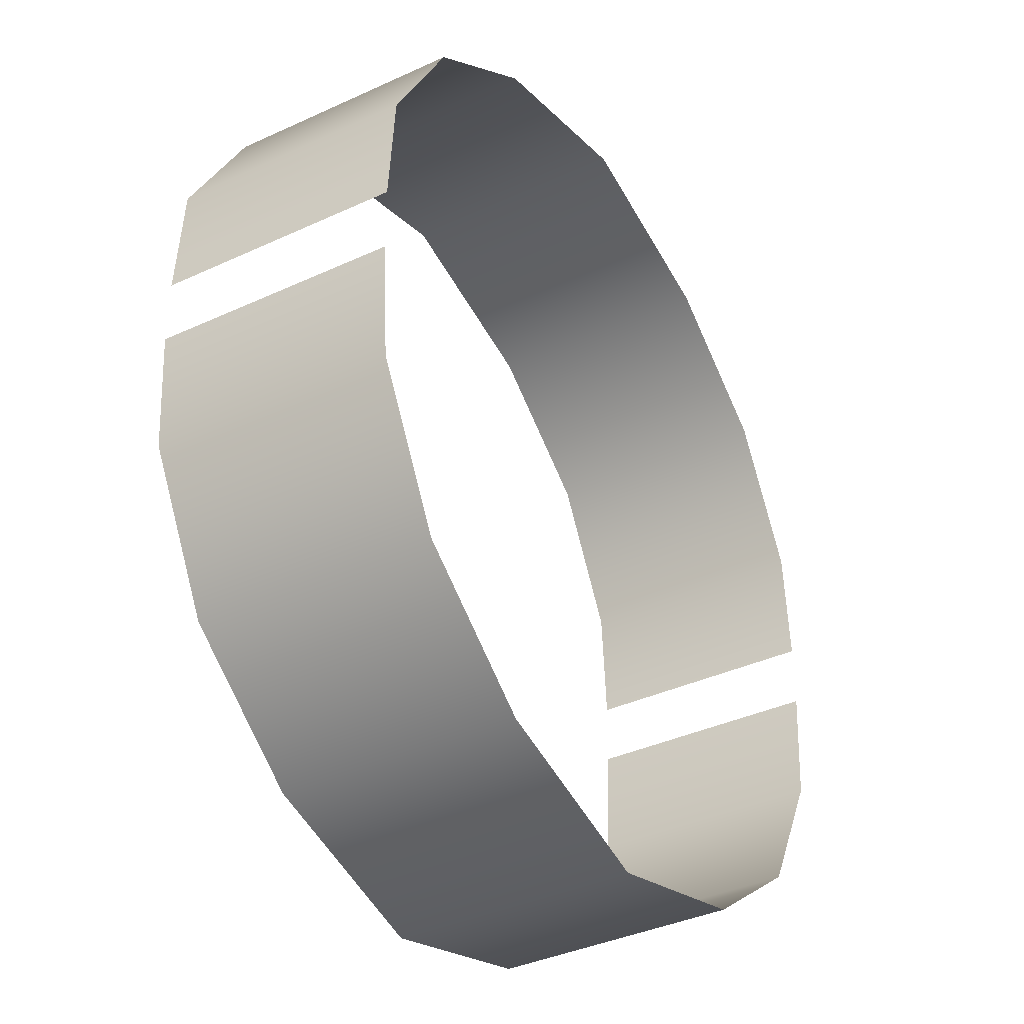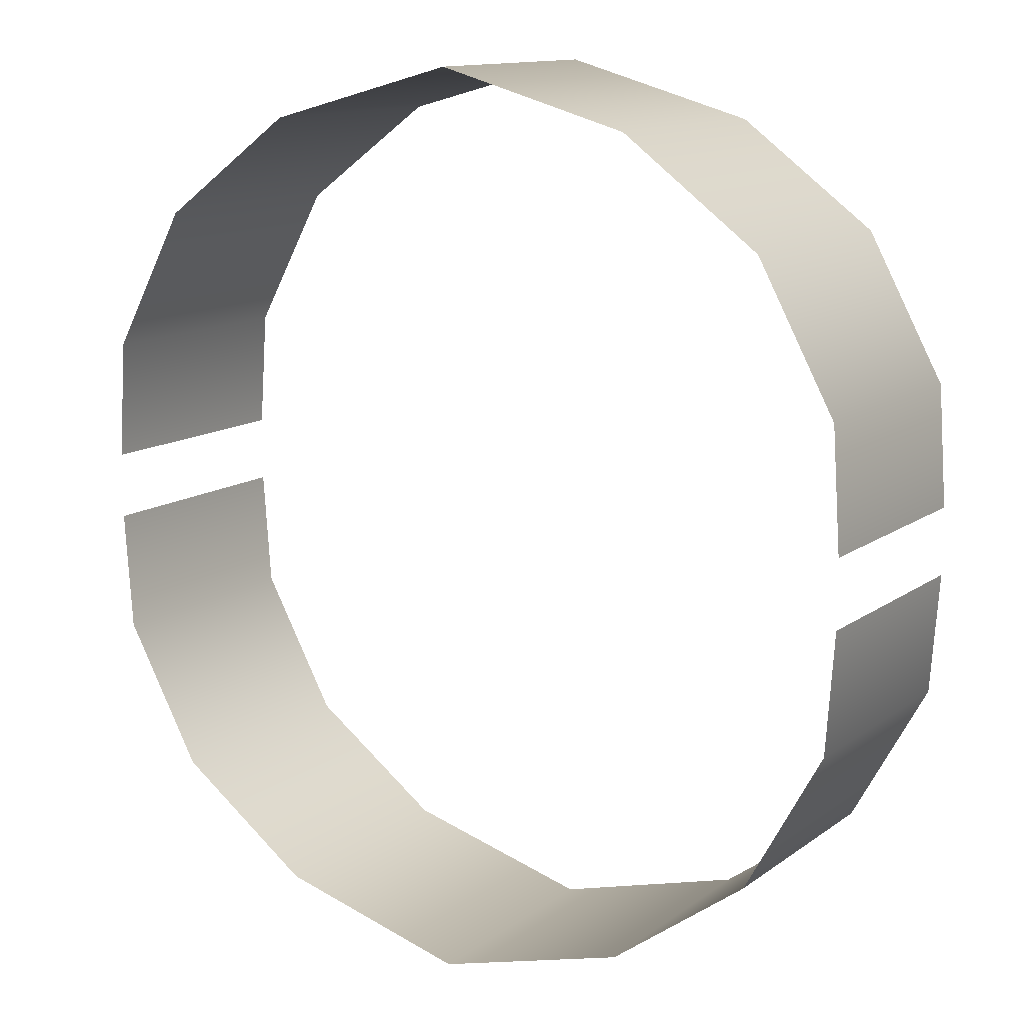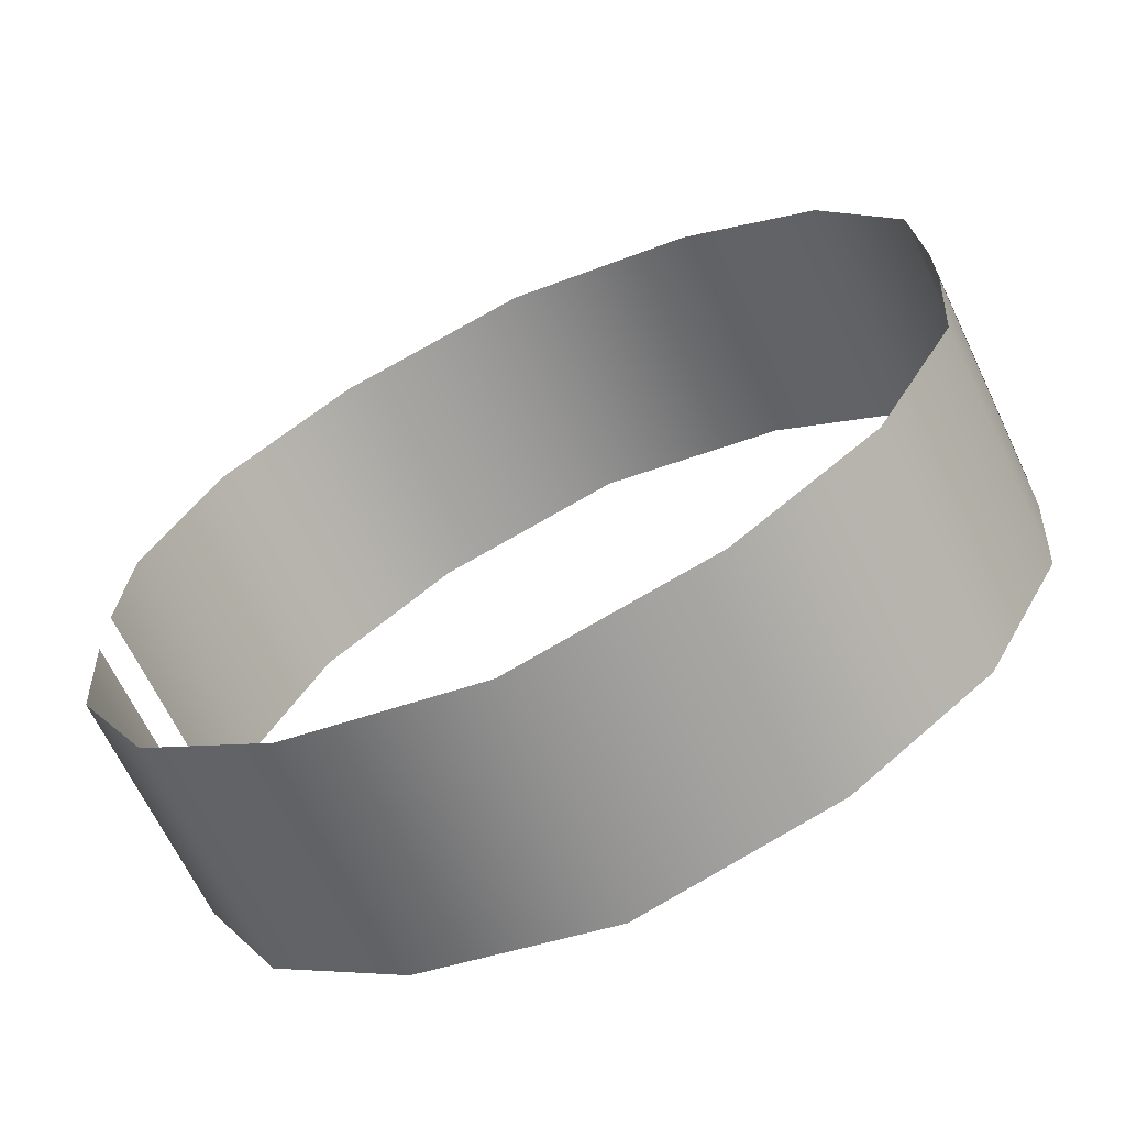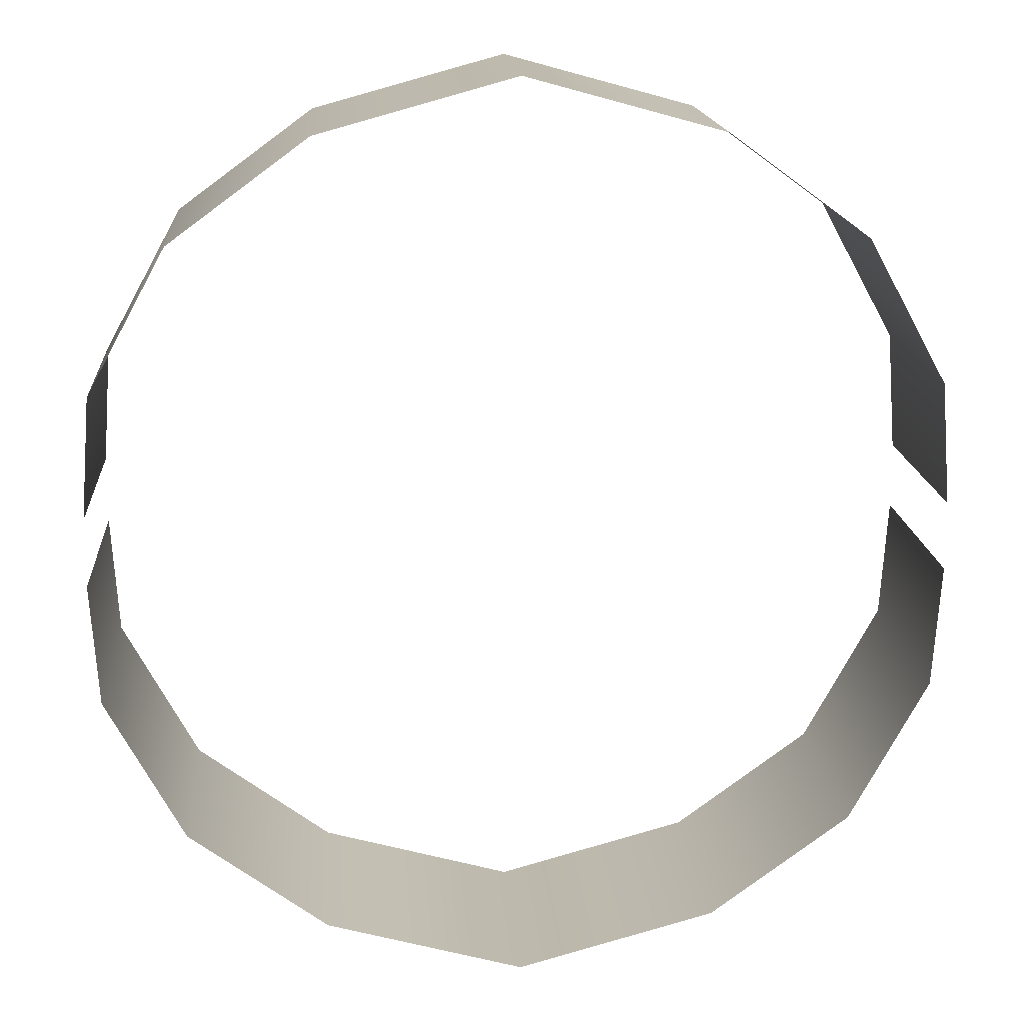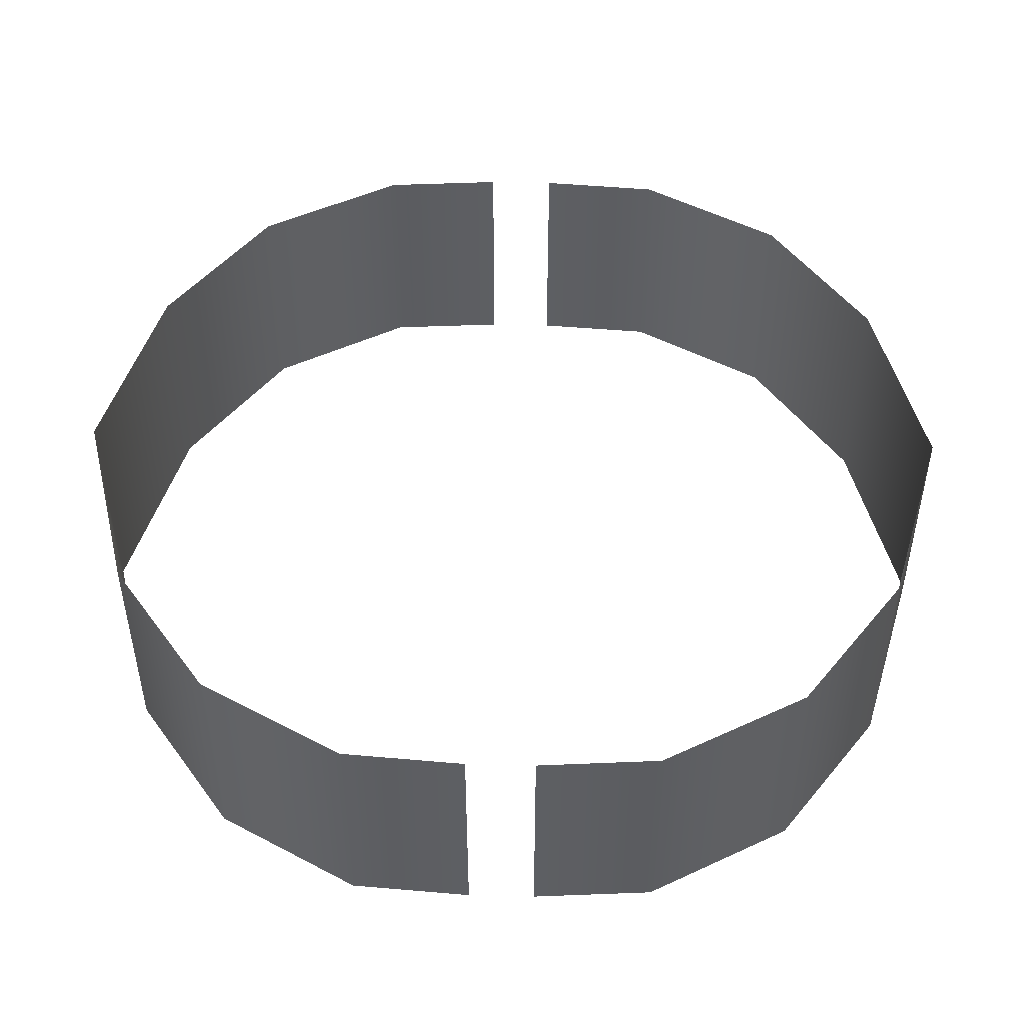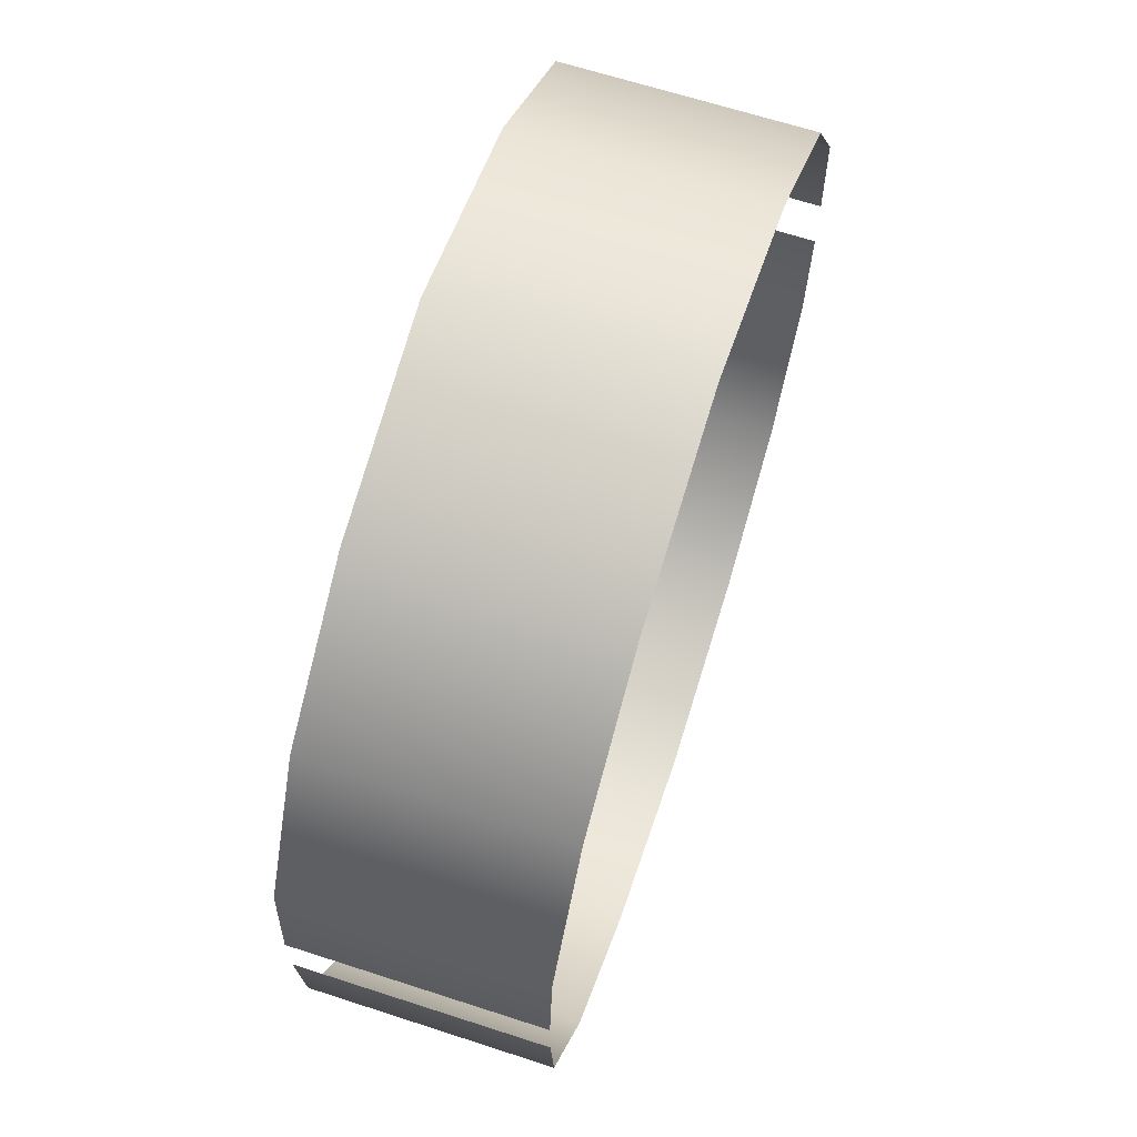
<metadata>
{"format":"obj","ext":"obj","renderer":"f3d","projection":"perspective","resolution":1024,"background":"white","views":[{"elev":-37.7,"azim":120.6,"up":"+Z"},{"elev":12.9,"azim":32.8,"up":"+Z"},{"elev":-65.7,"azim":-154.6,"up":"+Z"},{"elev":15.5,"azim":175.8,"up":"+Z"},{"elev":49.2,"azim":91.5,"up":"+Y"},{"elev":67.3,"azim":-72.1,"up":"+Z"}]}
</metadata>
<code>
g febg_coinrush_001_screen_02
v 3.906 0.7419 -0.3112
v 3.902 2.959 -0.3124
v 3.822 2.959 -1.427
v 3.829 0.7419 -1.429
v 3.098 2.959 -2.749
v 3.104 0.7419 -2.754
v 1.815 2.959 -3.69
v 1.818 0.7419 -3.697
v -0.0005884 2.959 -4.189
v -0.0005884 0.7419 -4.196
v -1.819 0.7419 -3.697
v -1.816 2.959 -3.69
v -3.099 2.959 -2.749
v -3.105 0.7419 -2.754
v -3.823 2.959 -1.427
v -3.83 0.7419 -1.429
v -3.907 0.7419 -0.3117
v -3.903 2.959 -0.3124
v 3.822 2.959 1.427
v 3.902 2.959 0.3124
v 3.906 0.7419 0.3112
v 3.829 0.7419 1.429
v 3.098 2.959 2.749
v 3.104 0.7419 2.754
v 1.815 2.959 3.69
v 1.818 0.7419 3.697
v -0.0005884 2.959 4.189
v -0.0005884 0.7419 4.196
v -1.819 0.7419 3.697
v -1.816 2.959 3.69
v -3.099 2.959 2.749
v -3.105 0.7419 2.754
v -3.823 2.959 1.427
v -3.83 0.7419 1.429
v -3.907 0.7419 0.3117
v -3.903 2.959 0.3124
g febg_coinrush_001_screen_02_0
f 3 2 1
f 4 3 1
f 3 4 5
f 4 6 5
f 5 6 7
f 6 8 7
f 7 8 9
f 8 10 9
f 10 11 9
f 11 12 9
f 13 12 11
f 14 13 11
f 15 13 14
f 16 15 14
f 16 17 15
f 17 18 15
f 21 20 19
f 22 21 19
f 22 19 23
f 24 22 23
f 24 23 25
f 26 24 25
f 26 25 27
f 28 26 27
f 29 28 27
f 30 29 27
f 29 30 31
f 32 29 31
f 32 31 33
f 34 32 33
f 34 33 35
f 33 36 35

</code>
